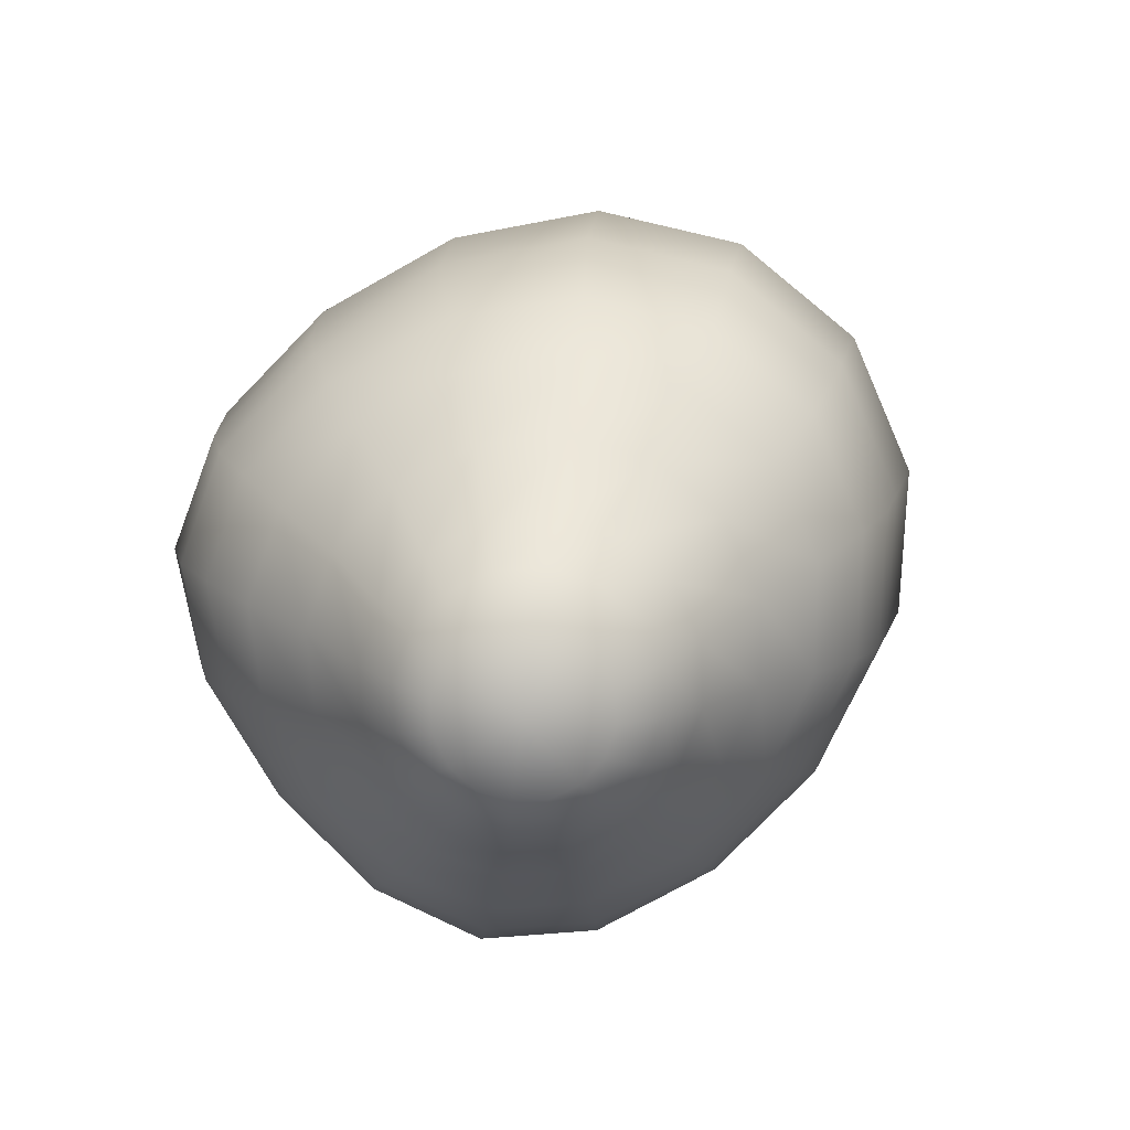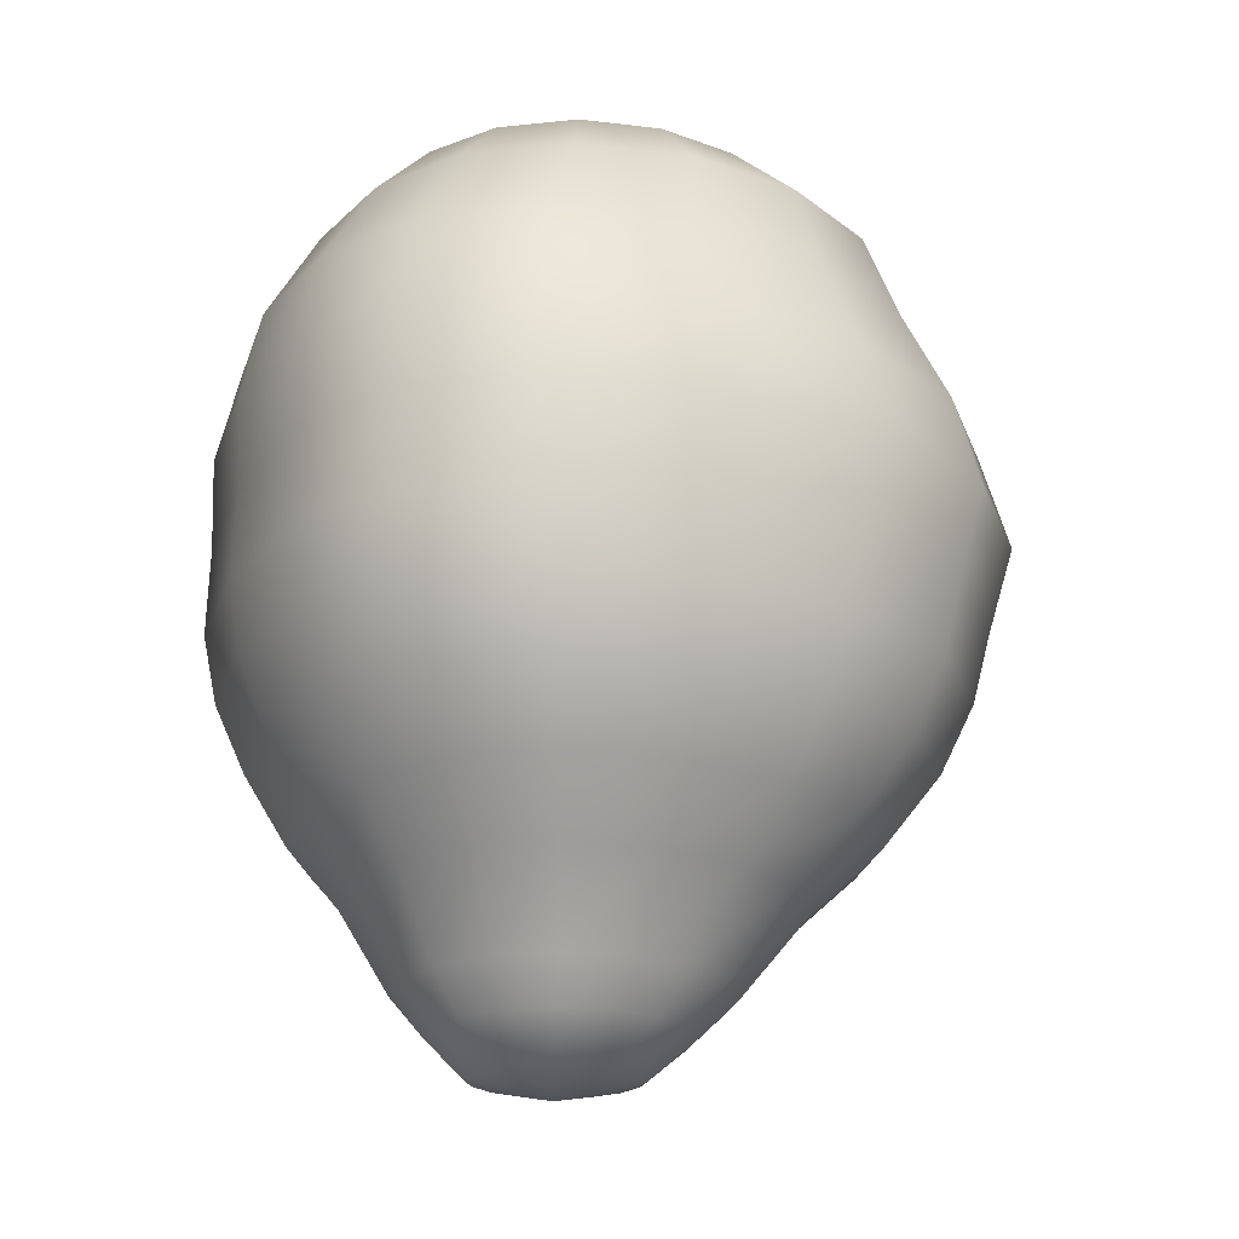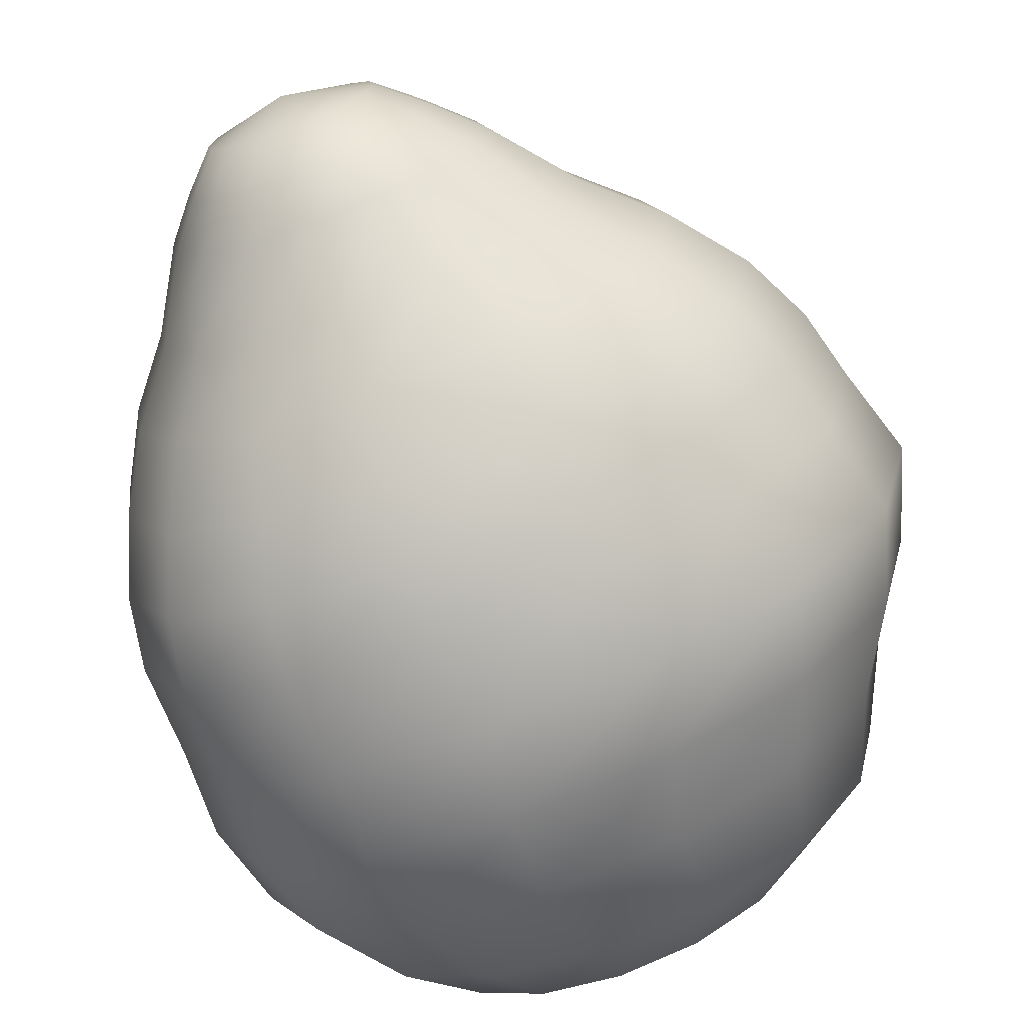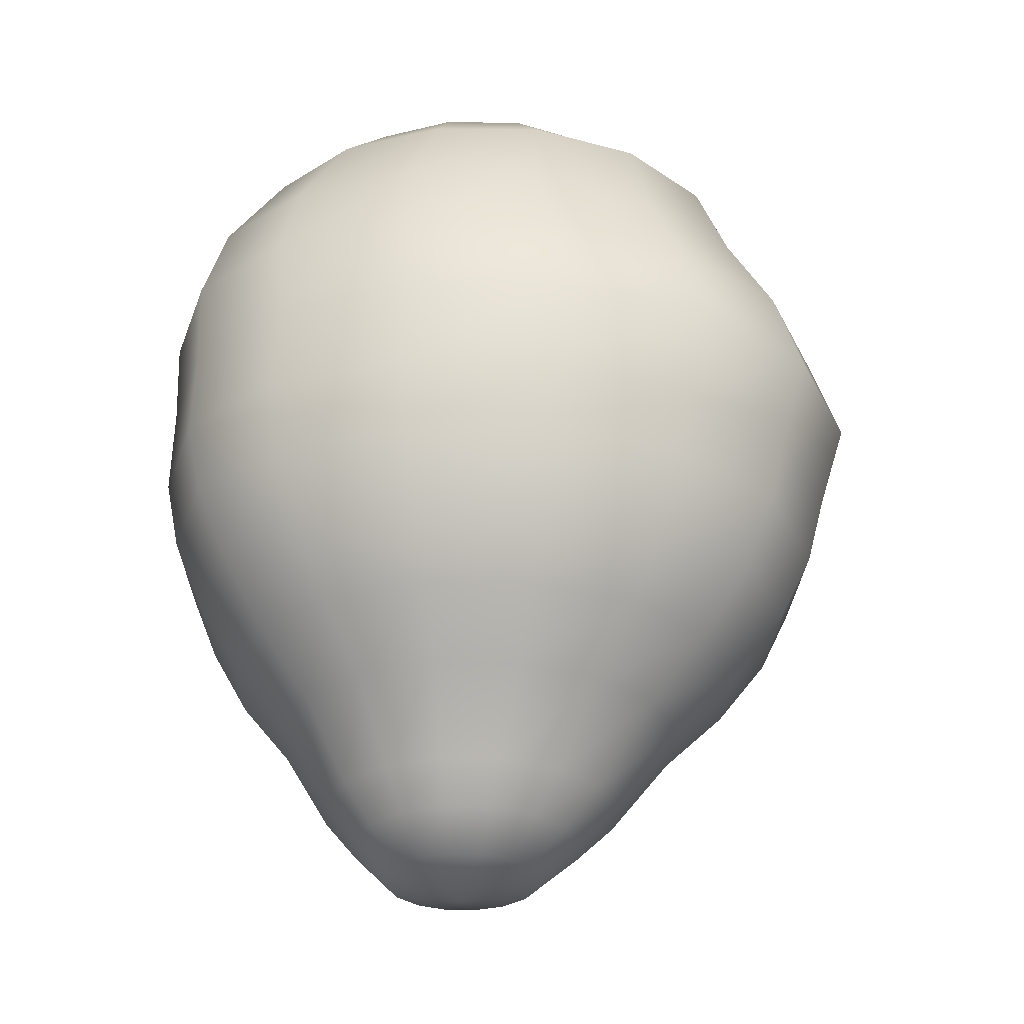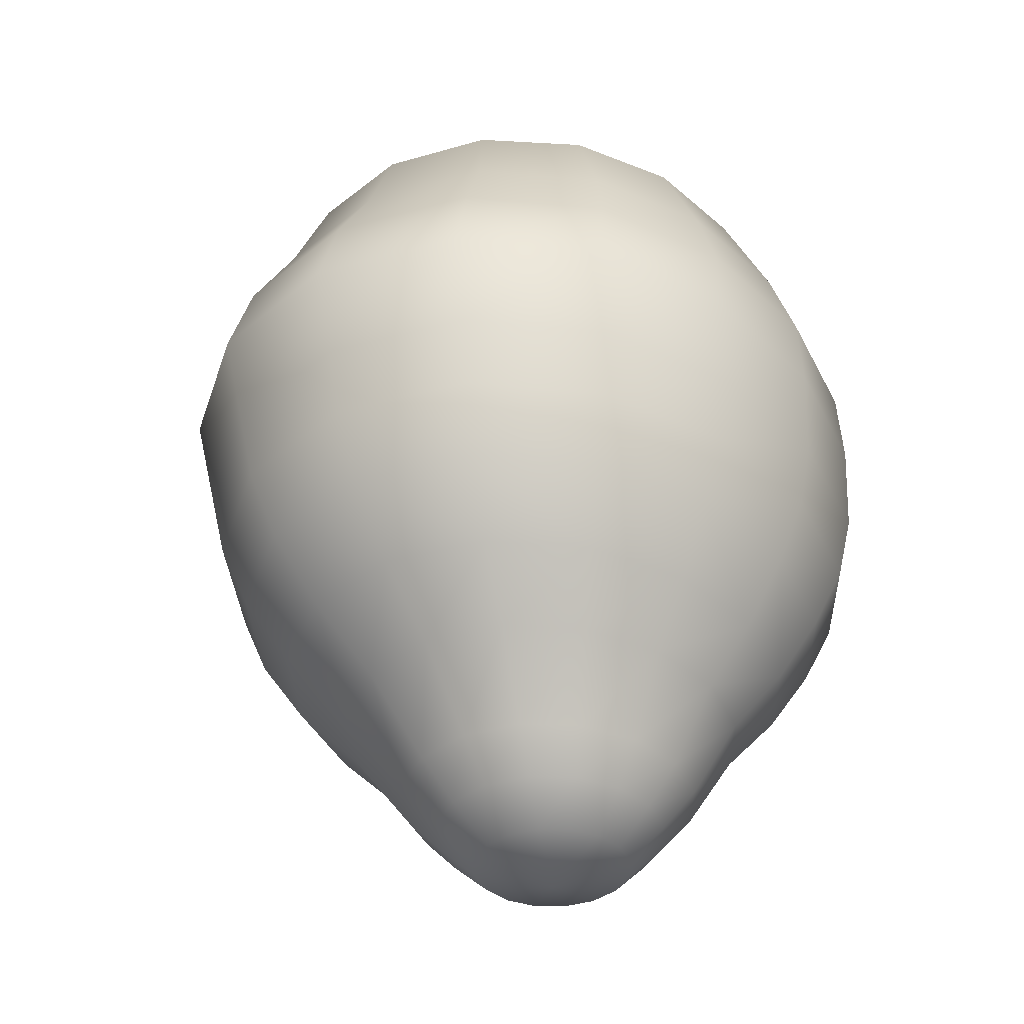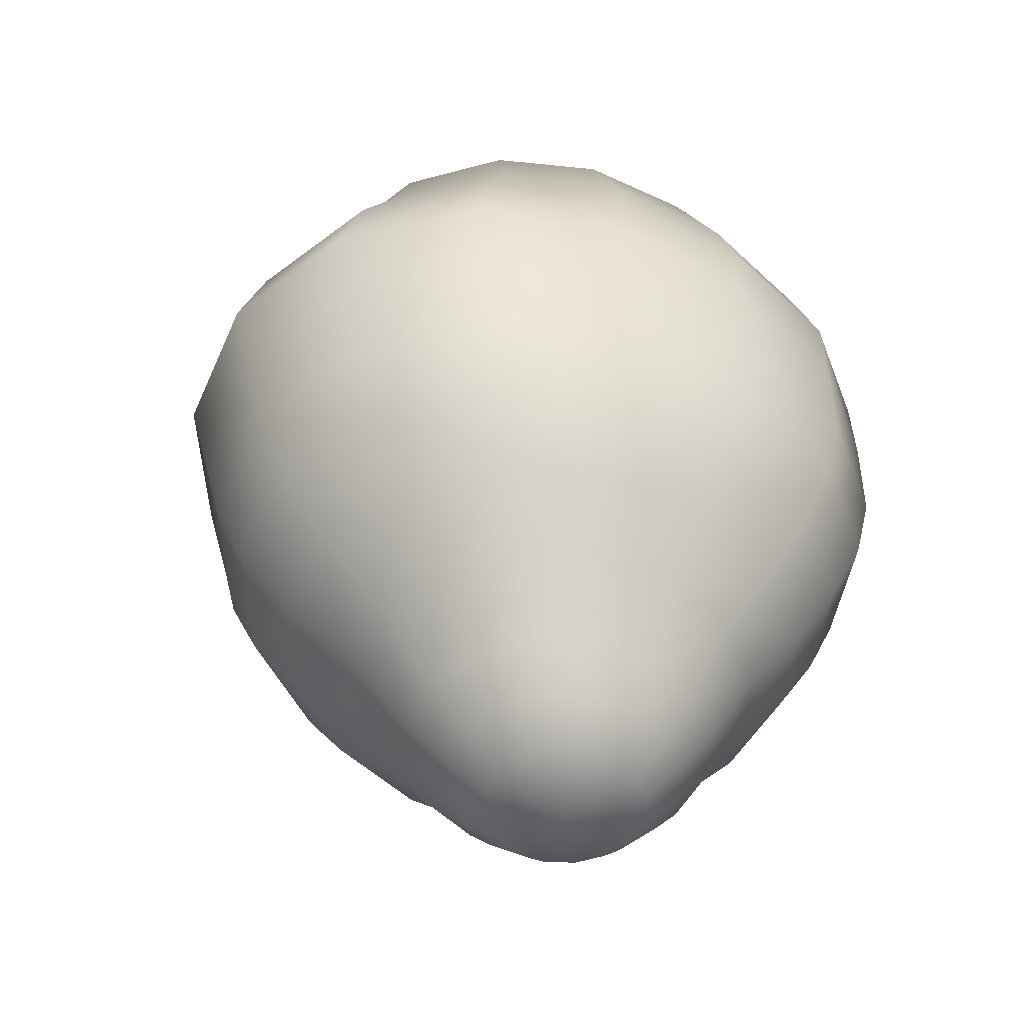
<metadata>
{"format":"obj","ext":"obj","renderer":"f3d","projection":"perspective","resolution":1024,"background":"white","views":[{"elev":-78.9,"azim":37.1,"up":"+Y"},{"elev":-21.4,"azim":-22.9,"up":"+Y"},{"elev":-71.5,"azim":20.4,"up":"+Z"},{"elev":-30.2,"azim":8.7,"up":"+Y"},{"elev":-38.0,"azim":122.6,"up":"+Y"},{"elev":-50.5,"azim":143.2,"up":"+Y"}]}
</metadata>
<code>
o LettuceB5
v 0.00846 -0.112 -0.01154
v 0.003885 -0.112 -0.0183
v -0.002946 -0.112 -0.02281
v -0.01098 -0.112 -0.0244
v -0.01899 -0.112 -0.02281
v -0.02576 -0.112 -0.0183
v -0.03026 -0.112 -0.01154
v -0.03184 -0.112 -0.003565
v -0.03025 -0.112 0.004416
v -0.02573 -0.112 0.01118
v -0.01896 -0.112 0.01569
v -0.01095 -0.112 0.01727
v -0.002921 -0.112 0.01569
v 0.003903 -0.112 0.01118
v 0.008469 -0.112 0.004415
v 0.01007 -0.112 -0.003564
v 0.02822 -0.09302 -0.01849
v 0.01913 -0.09302 -0.03121
v 0.005701 -0.09302 -0.0396
v -0.009897 -0.09302 -0.04253
v -0.02519 -0.09302 -0.03963
v -0.03781 -0.09302 -0.03125
v -0.046 -0.09302 -0.01852
v -0.04877 -0.09302 -0.003368
v -0.04588 -0.09302 0.0118
v -0.03761 -0.09302 0.02455
v -0.02497 -0.09302 0.03296
v -0.009699 -0.09302 0.03588
v 0.005861 -0.09302 0.03294
v 0.01924 -0.09302 0.02452
v 0.02828 -0.09302 0.01178
v 0.03145 -0.09302 -0.003362
v 0.07937 -0.02263 -0.03472
v 0.05671 -0.02263 -0.06222
v 0.02456 -0.02263 -0.07882
v -0.01184 -0.02263 -0.08431
v -0.04621 -0.02263 -0.07913
v -0.07187 -0.02263 -0.06267
v -0.08576 -0.02263 -0.03504
v -0.08977 -0.02263 -0
v -0.08576 -0.02263 0.03504
v -0.07187 -0.02263 0.06267
v -0.04621 -0.02263 0.07913
v -0.01184 -0.02263 0.08431
v 0.02456 -0.02263 0.07882
v 0.05671 -0.02263 0.06222
v 0.07937 -0.02263 0.03472
v 0.08769 -0.02263 0
v 0.08356 -0.004894 -0.03646
v 0.05966 -0.004894 -0.06514
v 0.02592 -0.004894 -0.08224
v -0.01225 -0.004894 -0.08786
v -0.04826 -0.004894 -0.08259
v -0.07488 -0.004894 -0.06563
v -0.08892 -0.004894 -0.03681
v -0.09284 -0.004894 -0
v -0.08892 -0.004894 0.03681
v -0.07488 -0.004894 0.06563
v -0.04826 -0.004894 0.08259
v -0.01225 -0.004894 0.08786
v 0.02592 -0.004894 0.08224
v 0.05966 -0.004894 0.06514
v 0.08356 -0.004894 0.03646
v 0.09237 -0.004894 0
v 0.09026 0.01794 -0.03798
v 0.06545 0.01794 -0.06763
v 0.03064 0.01794 -0.08501
v -0.008675 0.01794 -0.09044
v -0.0459 0.01794 -0.08481
v -0.07348 0.01794 -0.06735
v -0.088 0.01794 -0.03778
v -0.09202 0.01794 -0
v -0.088 0.01794 0.03778
v -0.07348 0.01794 0.06735
v -0.0459 0.01794 0.08481
v -0.008675 0.01794 0.09044
v 0.03064 0.01794 0.08501
v 0.06545 0.01794 0.06763
v 0.09026 0.01794 0.03798
v 0.09946 0.01794 -0
v 0.0831 0.04077 -0.03648
v 0.05947 0.04077 -0.06524
v 0.02607 0.04077 -0.08244
v -0.01184 0.04077 -0.08806
v -0.04782 0.04077 -0.08268
v -0.07466 0.04077 -0.06558
v -0.08902 0.04077 -0.03672
v -0.09309 0.04077 -0
v -0.08902 0.04077 0.03672
v -0.07466 0.04077 0.06558
v -0.04782 0.04077 0.08268
v -0.01184 0.04077 0.08806
v 0.02607 0.04077 0.08244
v 0.05947 0.04077 0.06524
v 0.0831 0.04077 0.03648
v 0.09181 0.04077 0
v 0.07103 0.06361 -0.03252
v 0.05038 0.06361 -0.05865
v 0.02079 0.06361 -0.0748
v -0.013 0.06361 -0.08025
v -0.04528 0.06361 -0.07513
v -0.07001 0.06361 -0.05913
v -0.08404 0.06361 -0.03286
v -0.0883 0.06361 -0
v -0.08404 0.06361 0.03286
v -0.07001 0.06361 0.05913
v -0.04528 0.06361 0.07513
v -0.013 0.06361 0.08025
v 0.02079 0.06361 0.0748
v 0.05038 0.06361 0.05865
v 0.07103 0.06361 0.03252
v 0.07855 0.06361 0
v 0.06252 0.08698 -0.02767
v 0.04558 0.08698 -0.05036
v 0.02096 0.08698 -0.06477
v -0.007408 0.08698 -0.0696
v -0.03492 0.08698 -0.06465
v -0.05693 0.08698 -0.0502
v -0.07046 0.08698 -0.02756
v -0.0749 0.08698 0
v -0.07046 0.08698 0.02756
v -0.05693 0.08698 0.0502
v -0.03492 0.08698 0.06465
v -0.007408 0.08698 0.0696
v 0.02096 0.08698 0.06477
v 0.04558 0.08698 0.05036
v 0.06252 0.08698 0.02767
v 0.06861 0.08698 0
v 0.04134 0.1047 -0.01979
v 0.02972 0.1047 -0.0364
v 0.0125 0.1047 -0.04734
v -0.007592 0.1047 -0.05113
v -0.02741 0.1047 -0.04731
v -0.04388 0.1047 -0.03636
v -0.05461 0.1047 -0.01976
v -0.05831 0.1047 0
v -0.05461 0.1047 0.01976
v -0.04388 0.1047 0.03636
v -0.02741 0.1047 0.04731
v -0.007592 0.1047 0.05113
v 0.0125 0.1047 0.04734
v 0.02972 0.1047 0.0364
v 0.04134 0.1047 0.01979
v 0.04546 0.1047 0
v 0.01879 0.1131 -0.01102
v 0.01249 0.1131 -0.02035
v 0.003066 0.1131 -0.02658
v -0.008019 0.1131 -0.02876
v -0.01907 0.1131 -0.02657
v -0.0284 0.1131 -0.02035
v -0.03462 0.1131 -0.01102
v -0.03679 0.1131 0
v -0.03462 0.1131 0.01102
v -0.0284 0.1131 0.02035
v -0.01907 0.1131 0.02658
v -0.008019 0.1131 0.02876
v 0.003066 0.1131 0.02658
v 0.01249 0.1131 0.02035
v 0.01879 0.1131 0.01102
v 0.02101 0.1131 0
v -0.01144 -0.117 -0.003489
v -0.008415 0.117 0
v 0.05887 -0.05761 -0.0274
v 0.07166 -0.04005 -0.03153
v 0.04198 -0.05774 -0.04882
v 0.05137 -0.0401 -0.05665
v 0.01774 -0.05783 -0.06231
v 0.02239 -0.04014 -0.07209
v -0.009818 -0.05788 -0.06689
v -0.01047 -0.04016 -0.07724
v -0.03614 -0.05783 -0.06243
v -0.04162 -0.04014 -0.07227
v -0.05679 -0.05774 -0.04899
v -0.06535 -0.0401 -0.0569
v -0.06921 -0.05761 -0.02752
v -0.07883 -0.04005 -0.03171
v -0.07326 -0.05747 -0.001024
v -0.08293 -0.04 -0.000177
v -0.06933 -0.05734 0.02561
v -0.07885 -0.03996 0.03139
v -0.05698 -0.05724 0.04739
v -0.06539 -0.03993 0.05665
v -0.03625 -0.05718 0.06111
v -0.04164 -0.03992 0.07208
v -0.009691 -0.05717 0.06567
v -0.01044 -0.03993 0.07707
v 0.01814 -0.05718 0.06099
v 0.02247 -0.03992 0.0719
v 0.0425 -0.05724 0.04723
v 0.05148 -0.03993 0.0564
v 0.05924 -0.05734 0.0255
v 0.07174 -0.03996 0.03121
v 0.06511 -0.05747 -0.001019
v 0.07908 -0.04 -0.000176
v -0.02992 -0.07285 0.04671
v -0.04662 -0.07288 0.0356
v -0.05712 -0.07291 0.01844
v -0.06067 -0.07296 -0.002217
v -0.0572 -0.07301 -0.02281
v -0.04676 -0.07306 -0.03984
v -0.03011 -0.07309 -0.0508
v -0.009431 -0.07311 -0.05453
v 0.012 -0.07309 -0.05074
v 0.03069 -0.07306 -0.03974
v 0.04351 -0.07301 -0.02274
v 0.04816 -0.07296 -0.00221
v 0.04371 -0.07291 0.01838
v 0.03099 -0.07288 0.03552
v 0.01231 -0.07285 0.04664
v -0.00918 -0.07285 0.05049
v 0.01188 -0.1027 0.01817
v 0.001693 -0.1027 0.02476
v -0.01023 -0.1027 0.02707
v -0.02204 -0.1027 0.02477
v -0.03194 -0.1027 0.01818
v -0.03849 -0.1027 0.008273
v -0.04079 -0.1027 -0.003456
v -0.03854 -0.1027 -0.01518
v -0.03204 -0.1027 -0.02508
v -0.02215 -0.1027 -0.03165
v -0.01034 -0.1027 -0.03394
v 0.001606 -0.1027 -0.03164
v 0.01182 -0.1027 -0.02506
v 0.0187 -0.1027 -0.01517
v 0.02113 -0.1027 -0.003453
v 0.01873 -0.1027 0.008266
f 1 2 223 224
f 2 3 222 223
f 3 4 221 222
f 4 5 220 221
f 5 6 219 220
f 6 7 218 219
f 7 8 217 218
f 8 9 216 217
f 9 10 215 216
f 10 11 214 215
f 11 12 213 214
f 12 13 212 213
f 13 14 211 212
f 14 15 226 211
f 15 16 225 226
f 16 1 224 225
f 33 34 50 49
f 34 35 51 50
f 35 36 52 51
f 36 37 53 52
f 37 38 54 53
f 38 39 55 54
f 39 40 56 55
f 40 41 57 56
f 41 42 58 57
f 42 43 59 58
f 43 44 60 59
f 44 45 61 60
f 45 46 62 61
f 46 47 63 62
f 47 48 64 63
f 48 33 49 64
f 49 50 66 65
f 50 51 67 66
f 51 52 68 67
f 52 53 69 68
f 53 54 70 69
f 54 55 71 70
f 55 56 72 71
f 56 57 73 72
f 57 58 74 73
f 58 59 75 74
f 59 60 76 75
f 60 61 77 76
f 61 62 78 77
f 62 63 79 78
f 63 64 80 79
f 64 49 65 80
f 65 66 82 81
f 66 67 83 82
f 67 68 84 83
f 68 69 85 84
f 69 70 86 85
f 70 71 87 86
f 71 72 88 87
f 72 73 89 88
f 73 74 90 89
f 74 75 91 90
f 75 76 92 91
f 76 77 93 92
f 77 78 94 93
f 78 79 95 94
f 79 80 96 95
f 80 65 81 96
f 81 82 98 97
f 82 83 99 98
f 83 84 100 99
f 84 85 101 100
f 85 86 102 101
f 86 87 103 102
f 87 88 104 103
f 88 89 105 104
f 89 90 106 105
f 90 91 107 106
f 91 92 108 107
f 92 93 109 108
f 93 94 110 109
f 94 95 111 110
f 95 96 112 111
f 96 81 97 112
f 97 98 114 113
f 98 99 115 114
f 99 100 116 115
f 100 101 117 116
f 101 102 118 117
f 102 103 119 118
f 103 104 120 119
f 104 105 121 120
f 105 106 122 121
f 106 107 123 122
f 107 108 124 123
f 108 109 125 124
f 109 110 126 125
f 110 111 127 126
f 111 112 128 127
f 112 97 113 128
f 113 114 130 129
f 114 115 131 130
f 115 116 132 131
f 116 117 133 132
f 117 118 134 133
f 118 119 135 134
f 119 120 136 135
f 120 121 137 136
f 121 122 138 137
f 122 123 139 138
f 123 124 140 139
f 124 125 141 140
f 125 126 142 141
f 126 127 143 142
f 127 128 144 143
f 128 113 129 144
f 129 130 146 145
f 130 131 147 146
f 131 132 148 147
f 132 133 149 148
f 133 134 150 149
f 134 135 151 150
f 135 136 152 151
f 136 137 153 152
f 137 138 154 153
f 138 139 155 154
f 139 140 156 155
f 140 141 157 156
f 141 142 158 157
f 142 143 159 158
f 143 144 160 159
f 144 129 145 160
f 3 2 161 4
f 5 4 161 6
f 7 6 161 8
f 9 8 161 10
f 11 10 161 12
f 13 12 161 14
f 15 14 161 16
f 1 16 161 2
f 162 146 147 148
f 162 148 149 150
f 162 150 151 152
f 162 152 153 154
f 162 154 155 156
f 162 156 157 158
f 162 158 159 160
f 162 160 145 146
f 163 164 194 193
f 164 163 165 166
f 166 165 167 168
f 168 167 169 170
f 170 169 171 172
f 172 171 173 174
f 174 173 175 176
f 176 175 177 178
f 178 177 179 180
f 180 179 181 182
f 182 181 183 184
f 184 183 185 186
f 186 185 187 188
f 188 187 189 190
f 190 189 191 192
f 192 191 193 194
f 17 18 204 205
f 18 19 203 204
f 19 20 202 203
f 20 21 201 202
f 21 22 200 201
f 22 23 199 200
f 23 24 198 199
f 24 25 197 198
f 25 26 196 197
f 26 27 195 196
f 27 28 210 195
f 28 29 209 210
f 29 30 208 209
f 30 31 207 208
f 31 32 206 207
f 32 17 205 206
f 164 166 34 33
f 166 168 35 34
f 168 170 36 35
f 170 172 37 36
f 172 174 38 37
f 174 176 39 38
f 176 178 40 39
f 178 180 41 40
f 180 182 42 41
f 182 184 43 42
f 184 186 44 43
f 186 188 45 44
f 188 190 46 45
f 190 192 47 46
f 192 194 48 47
f 194 164 33 48
f 196 195 183 181
f 197 196 181 179
f 198 197 179 177
f 199 198 177 175
f 200 199 175 173
f 201 200 173 171
f 202 201 171 169
f 203 202 169 167
f 204 203 167 165
f 205 204 165 163
f 206 205 163 193
f 207 206 193 191
f 208 207 191 189
f 209 208 189 187
f 210 209 187 185
f 195 210 185 183
f 212 211 30 29
f 213 212 29 28
f 214 213 28 27
f 215 214 27 26
f 216 215 26 25
f 217 216 25 24
f 218 217 24 23
f 219 218 23 22
f 220 219 22 21
f 221 220 21 20
f 222 221 20 19
f 223 222 19 18
f 224 223 18 17
f 225 224 17 32
f 226 225 32 31
f 211 226 31 30

</code>
